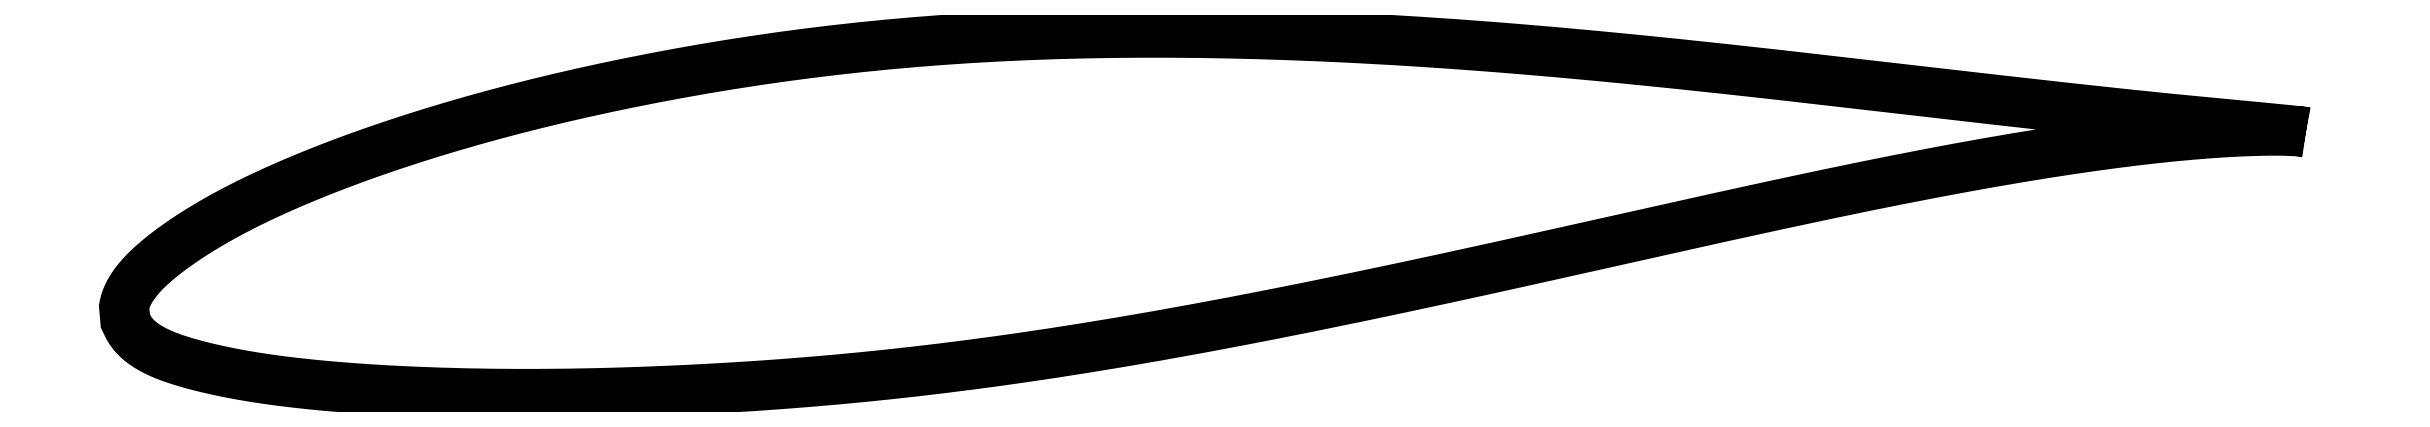
<metadata>
{"format":"dxf","ext":"dxf","renderer":"ezdxf+matplotlib","layout":"modelspace","background":"white","min_lineweight":24,"dpi":150}
</metadata>
<code>
0
SECTION
2
ENTITIES
0
LWPOLYLINE
8
0
90
721
70
1
10
51.43
20
4.446
10
51.43
20
4.446
10
51.42
20
4.447
10
51.41
20
4.449
10
51.4
20
4.451
10
51.39
20
4.453
10
51.37
20
4.455
10
51.35
20
4.458
10
51.33
20
4.461
10
51.31
20
4.465
10
51.28
20
4.469
10
51.25
20
4.472
10
51.21
20
4.477
10
51.18
20
4.481
10
51.14
20
4.486
10
51.09
20
4.491
10
51.05
20
4.496
10
51
20
4.501
10
50.95
20
4.506
10
50.89
20
4.512
10
50.83
20
4.518
10
50.77
20
4.524
10
50.71
20
4.531
10
50.64
20
4.537
10
50.57
20
4.544
10
50.5
20
4.551
10
50.43
20
4.559
10
50.35
20
4.566
10
50.27
20
4.574
10
50.18
20
4.582
10
50.1
20
4.59
10
50.01
20
4.599
10
49.92
20
4.607
10
49.82
20
4.616
10
49.72
20
4.626
10
49.62
20
4.635
10
49.52
20
4.645
10
49.41
20
4.655
10
49.3
20
4.665
10
49.19
20
4.676
10
49.08
20
4.686
10
48.96
20
4.697
10
48.84
20
4.709
10
48.71
20
4.72
10
48.59
20
4.732
10
48.46
20
4.745
10
48.33
20
4.757
10
48.19
20
4.77
10
48.06
20
4.783
10
47.92
20
4.796
10
47.77
20
4.81
10
47.63
20
4.824
10
47.48
20
4.839
10
47.33
20
4.854
10
47.18
20
4.869
10
47.02
20
4.884
10
46.86
20
4.9
10
46.7
20
4.916
10
46.54
20
4.932
10
46.37
20
4.949
10
46.2
20
4.966
10
46.03
20
4.984
10
45.86
20
5.002
10
45.68
20
5.02
10
45.5
20
5.038
10
45.32
20
5.057
10
45.14
20
5.076
10
44.95
20
5.096
10
44.76
20
5.116
10
44.57
20
5.137
10
44.37
20
5.157
10
44.18
20
5.178
10
43.98
20
5.2
10
43.78
20
5.222
10
43.57
20
5.244
10
43.37
20
5.266
10
43.16
20
5.289
10
42.95
20
5.312
10
42.73
20
5.336
10
42.52
20
5.36
10
42.3
20
5.384
10
42.08
20
5.408
10
41.86
20
5.433
10
41.63
20
5.459
10
41.41
20
5.484
10
41.18
20
5.51
10
40.95
20
5.536
10
40.71
20
5.563
10
40.48
20
5.59
10
40.24
20
5.617
10
40
20
5.644
10
39.76
20
5.672
10
39.51
20
5.7
10
39.27
20
5.728
10
39.02
20
5.756
10
38.77
20
5.785
10
38.52
20
5.814
10
38.26
20
5.844
10
38.01
20
5.873
10
37.75
20
5.903
10
37.49
20
5.933
10
37.23
20
5.964
10
36.96
20
5.994
10
36.7
20
6.025
10
36.43
20
6.056
10
36.16
20
6.087
10
35.89
20
6.118
10
35.61
20
6.15
10
35.34
20
6.182
10
35.06
20
6.213
10
34.78
20
6.245
10
34.5
20
6.277
10
34.22
20
6.31
10
33.94
20
6.342
10
33.65
20
6.374
10
33.37
20
6.407
10
33.08
20
6.439
10
32.79
20
6.471
10
32.5
20
6.504
10
32.21
20
6.536
10
31.91
20
6.569
10
31.62
20
6.602
10
31.32
20
6.634
10
31.02
20
6.666
10
30.72
20
6.699
10
30.42
20
6.731
10
30.12
20
6.763
10
29.81
20
6.795
10
29.51
20
6.827
10
29.2
20
6.859
10
28.89
20
6.891
10
28.58
20
6.922
10
28.27
20
6.954
10
27.96
20
6.985
10
27.65
20
7.016
10
27.33
20
7.046
10
27.02
20
7.077
10
26.7
20
7.107
10
26.39
20
7.137
10
26.07
20
7.166
10
25.75
20
7.196
10
25.43
20
7.225
10
25.11
20
7.253
10
24.79
20
7.282
10
24.46
20
7.309
10
24.14
20
7.337
10
23.81
20
7.364
10
23.49
20
7.391
10
23.16
20
7.417
10
22.84
20
7.443
10
22.51
20
7.468
10
22.18
20
7.493
10
21.85
20
7.518
10
21.52
20
7.541
10
21.19
20
7.564
10
20.86
20
7.587
10
20.53
20
7.609
10
20.2
20
7.631
10
19.86
20
7.652
10
19.53
20
7.672
10
19.2
20
7.692
10
18.86
20
7.711
10
18.53
20
7.729
10
18.19
20
7.747
10
17.86
20
7.764
10
17.52
20
7.78
10
17.18
20
7.796
10
16.85
20
7.811
10
16.51
20
7.825
10
16.17
20
7.839
10
15.84
20
7.852
10
15.5
20
7.864
10
15.16
20
7.875
10
14.83
20
7.886
10
14.49
20
7.896
10
14.15
20
7.905
10
13.81
20
7.913
10
13.47
20
7.92
10
13.14
20
7.926
10
12.8
20
7.932
10
12.46
20
7.937
10
12.12
20
7.94
10
11.78
20
7.943
10
11.45
20
7.945
10
11.11
20
7.947
10
10.77
20
7.947
10
10.44
20
7.946
10
10.1
20
7.944
10
9.763
20
7.941
10
9.426
20
7.938
10
9.091
20
7.933
10
8.755
20
7.927
10
8.42
20
7.92
10
8.085
20
7.913
10
7.751
20
7.904
10
7.417
20
7.894
10
7.084
20
7.883
10
6.751
20
7.871
10
6.418
20
7.858
10
6.087
20
7.844
10
5.755
20
7.829
10
5.425
20
7.813
10
5.095
20
7.795
10
4.765
20
7.777
10
4.437
20
7.758
10
4.109
20
7.737
10
3.781
20
7.715
10
3.455
20
7.692
10
3.129
20
7.668
10
2.805
20
7.643
10
2.481
20
7.616
10
2.157
20
7.589
10
1.835
20
7.561
10
1.514
20
7.531
10
1.193
20
7.501
10
0.8737
20
7.469
10
0.5552
20
7.436
10
0.2377
20
7.402
10
-0.07879
20
7.367
10
-0.3942
20
7.331
10
-0.7086
20
7.294
10
-1.022
20
7.255
10
-1.334
20
7.216
10
-1.645
20
7.176
10
-1.955
20
7.135
10
-2.264
20
7.092
10
-2.571
20
7.049
10
-2.877
20
7.005
10
-3.182
20
6.96
10
-3.486
20
6.913
10
-3.788
20
6.866
10
-4.089
20
6.819
10
-4.389
20
6.77
10
-4.687
20
6.72
10
-4.984
20
6.67
10
-5.28
20
6.619
10
-5.574
20
6.567
10
-5.866
20
6.514
10
-6.158
20
6.46
10
-6.447
20
6.406
10
-6.735
20
6.351
10
-7.022
20
6.295
10
-7.307
20
6.238
10
-7.591
20
6.181
10
-7.873
20
6.124
10
-8.153
20
6.065
10
-8.432
20
6.006
10
-8.709
20
5.947
10
-8.984
20
5.886
10
-9.258
20
5.825
10
-9.53
20
5.764
10
-9.8
20
5.702
10
-10.07
20
5.639
10
-10.33
20
5.575
10
-10.6
20
5.511
10
-10.86
20
5.446
10
-11.12
20
5.381
10
-11.38
20
5.316
10
-11.64
20
5.25
10
-11.9
20
5.183
10
-12.15
20
5.116
10
-12.4
20
5.048
10
-12.65
20
4.98
10
-12.9
20
4.911
10
-13.14
20
4.842
10
-13.39
20
4.773
10
-13.63
20
4.703
10
-13.87
20
4.632
10
-14.11
20
4.561
10
-14.34
20
4.49
10
-14.58
20
4.419
10
-14.81
20
4.347
10
-15.04
20
4.275
10
-15.26
20
4.202
10
-15.49
20
4.129
10
-15.71
20
4.056
10
-15.93
20
3.983
10
-16.15
20
3.909
10
-16.37
20
3.835
10
-16.58
20
3.761
10
-16.79
20
3.687
10
-17
20
3.612
10
-17.21
20
3.537
10
-17.41
20
3.462
10
-17.62
20
3.387
10
-17.82
20
3.312
10
-18.01
20
3.236
10
-18.21
20
3.161
10
-18.4
20
3.085
10
-18.59
20
3.009
10
-18.78
20
2.933
10
-18.97
20
2.857
10
-19.15
20
2.781
10
-19.33
20
2.704
10
-19.51
20
2.628
10
-19.68
20
2.551
10
-19.86
20
2.475
10
-20.03
20
2.399
10
-20.2
20
2.322
10
-20.36
20
2.245
10
-20.53
20
2.169
10
-20.69
20
2.092
10
-20.85
20
2.016
10
-21
20
1.939
10
-21.15
20
1.863
10
-21.3
20
1.786
10
-21.45
20
1.709
10
-21.6
20
1.633
10
-21.74
20
1.556
10
-21.88
20
1.48
10
-22.02
20
1.404
10
-22.15
20
1.327
10
-22.28
20
1.251
10
-22.41
20
1.175
10
-22.54
20
1.099
10
-22.66
20
1.024
10
-22.79
20
0.9485
10
-22.9
20
0.8735
10
-23.02
20
0.7989
10
-23.13
20
0.7248
10
-23.24
20
0.651
10
-23.35
20
0.5776
10
-23.46
20
0.5045
10
-23.56
20
0.4321
10
-23.66
20
0.3602
10
-23.75
20
0.2888
10
-23.85
20
0.2179
10
-23.94
20
0.1475
10
-24.03
20
0.07766
10
-24.11
20
0.008473
10
-24.2
20
-0.06032
10
-24.28
20
-0.1285
10
-24.35
20
-0.1963
10
-24.43
20
-0.2635
10
-24.5
20
-0.3304
10
-24.57
20
-0.3968
10
-24.63
20
-0.4628
10
-24.7
20
-0.5283
10
-24.76
20
-0.5933
10
-24.81
20
-0.658
10
-24.87
20
-0.7221
10
-24.92
20
-0.7859
10
-24.97
20
-0.8491
10
-25.02
20
-0.9117
10
-25.06
20
-0.9738
10
-25.1
20
-1.035
10
-25.14
20
-1.096
10
-25.17
20
-1.155
10
-25.2
20
-1.214
10
-25.23
20
-1.272
10
-25.26
20
-1.328
10
-25.28
20
-1.383
10
-25.3
20
-1.437
10
-25.32
20
-1.488
10
-25.33
20
-1.536
10
-25.35
20
-1.581
10
-25.36
20
-1.621
10
-25.36
20
-1.655
10
-25.37
20
-1.682
10
-25.37
20
-1.699
10
-25.33
20
-2.19
10
-25.33
20
-2.193
10
-25.32
20
-2.205
10
-25.31
20
-2.223
10
-25.3
20
-2.25
10
-25.28
20
-2.287
10
-25.26
20
-2.33
10
-25.24
20
-2.377
10
-25.22
20
-2.427
10
-25.19
20
-2.478
10
-25.15
20
-2.529
10
-25.12
20
-2.58
10
-25.08
20
-2.632
10
-25.04
20
-2.682
10
-25
20
-2.732
10
-24.95
20
-2.781
10
-24.9
20
-2.829
10
-24.85
20
-2.877
10
-24.79
20
-2.923
10
-24.73
20
-2.969
10
-24.67
20
-3.013
10
-24.61
20
-3.057
10
-24.54
20
-3.1
10
-24.47
20
-3.142
10
-24.4
20
-3.183
10
-24.32
20
-3.224
10
-24.25
20
-3.263
10
-24.17
20
-3.302
10
-24.08
20
-3.34
10
-24
20
-3.377
10
-23.91
20
-3.414
10
-23.81
20
-3.449
10
-23.72
20
-3.485
10
-23.62
20
-3.519
10
-23.52
20
-3.553
10
-23.42
20
-3.587
10
-23.31
20
-3.62
10
-23.21
20
-3.652
10
-23.09
20
-3.684
10
-22.98
20
-3.716
10
-22.86
20
-3.748
10
-22.74
20
-3.779
10
-22.62
20
-3.81
10
-22.5
20
-3.841
10
-22.37
20
-3.871
10
-22.24
20
-3.901
10
-22.11
20
-3.931
10
-21.97
20
-3.96
10
-21.83
20
-3.989
10
-21.69
20
-4.018
10
-21.55
20
-4.046
10
-21.4
20
-4.073
10
-21.25
20
-4.1
10
-21.1
20
-4.127
10
-20.95
20
-4.153
10
-20.79
20
-4.179
10
-20.63
20
-4.204
10
-20.47
20
-4.228
10
-20.3
20
-4.252
10
-20.14
20
-4.276
10
-19.97
20
-4.298
10
-19.8
20
-4.321
10
-19.62
20
-4.342
10
-19.44
20
-4.364
10
-19.27
20
-4.384
10
-19.08
20
-4.404
10
-18.9
20
-4.424
10
-18.71
20
-4.443
10
-18.52
20
-4.461
10
-18.33
20
-4.479
10
-18.14
20
-4.497
10
-17.94
20
-4.514
10
-17.74
20
-4.53
10
-17.54
20
-4.546
10
-17.34
20
-4.562
10
-17.13
20
-4.577
10
-16.93
20
-4.591
10
-16.72
20
-4.605
10
-16.5
20
-4.618
10
-16.29
20
-4.631
10
-16.07
20
-4.643
10
-15.85
20
-4.655
10
-15.63
20
-4.666
10
-15.41
20
-4.676
10
-15.18
20
-4.686
10
-14.96
20
-4.696
10
-14.73
20
-4.705
10
-14.49
20
-4.713
10
-14.26
20
-4.721
10
-14.02
20
-4.728
10
-13.79
20
-4.735
10
-13.55
20
-4.741
10
-13.3
20
-4.746
10
-13.06
20
-4.751
10
-12.81
20
-4.755
10
-12.56
20
-4.759
10
-12.31
20
-4.762
10
-12.06
20
-4.765
10
-11.81
20
-4.767
10
-11.55
20
-4.768
10
-11.3
20
-4.768
10
-11.04
20
-4.768
10
-10.77
20
-4.767
10
-10.51
20
-4.766
10
-10.25
20
-4.764
10
-9.98
20
-4.761
10
-9.712
20
-4.758
10
-9.442
20
-4.754
10
-9.17
20
-4.749
10
-8.897
20
-4.743
10
-8.622
20
-4.737
10
-8.345
20
-4.73
10
-8.067
20
-4.723
10
-7.787
20
-4.714
10
-7.506
20
-4.705
10
-7.223
20
-4.696
10
-6.938
20
-4.686
10
-6.652
20
-4.674
10
-6.365
20
-4.662
10
-6.076
20
-4.65
10
-5.786
20
-4.637
10
-5.494
20
-4.623
10
-5.201
20
-4.608
10
-4.906
20
-4.593
10
-4.61
20
-4.577
10
-4.313
20
-4.56
10
-4.015
20
-4.542
10
-3.715
20
-4.524
10
-3.414
20
-4.505
10
-3.112
20
-4.485
10
-2.809
20
-4.464
10
-2.504
20
-4.442
10
-2.198
20
-4.42
10
-1.891
20
-4.397
10
-1.584
20
-4.372
10
-1.275
20
-4.347
10
-0.9645
20
-4.321
10
-0.6535
20
-4.295
10
-0.3414
20
-4.267
10
-0.02836
20
-4.238
10
0.2857
20
-4.208
10
0.6007
20
-4.178
10
0.9164
20
-4.146
10
1.233
20
-4.114
10
1.551
20
-4.08
10
1.869
20
-4.046
10
2.188
20
-4.011
10
2.508
20
-3.975
10
2.829
20
-3.938
10
3.15
20
-3.899
10
3.473
20
-3.86
10
3.795
20
-3.82
10
4.119
20
-3.779
10
4.443
20
-3.737
10
4.768
20
-3.695
10
5.093
20
-3.651
10
5.419
20
-3.606
10
5.745
20
-3.561
10
6.072
20
-3.514
10
6.4
20
-3.467
10
6.728
20
-3.419
10
7.056
20
-3.37
10
7.385
20
-3.32
10
7.714
20
-3.269
10
8.043
20
-3.217
10
8.373
20
-3.165
10
8.703
20
-3.111
10
9.034
20
-3.058
10
9.364
20
-3.003
10
9.695
20
-2.947
10
10.03
20
-2.891
10
10.36
20
-2.835
10
10.69
20
-2.777
10
11.02
20
-2.719
10
11.35
20
-2.66
10
11.68
20
-2.6
10
12.02
20
-2.54
10
12.35
20
-2.479
10
12.68
20
-2.418
10
13.01
20
-2.356
10
13.34
20
-2.294
10
13.68
20
-2.231
10
14.01
20
-2.167
10
14.34
20
-2.103
10
14.67
20
-2.038
10
15
20
-1.974
10
15.33
20
-1.908
10
15.67
20
-1.843
10
16
20
-1.776
10
16.33
20
-1.71
10
16.66
20
-1.643
10
16.99
20
-1.575
10
17.32
20
-1.508
10
17.65
20
-1.44
10
17.98
20
-1.372
10
18.31
20
-1.303
10
18.63
20
-1.235
10
18.96
20
-1.166
10
19.29
20
-1.096
10
19.62
20
-1.027
10
19.94
20
-0.9575
10
20.27
20
-0.8878
10
20.59
20
-0.8178
10
20.92
20
-0.7476
10
21.24
20
-0.6772
10
21.57
20
-0.6069
10
21.89
20
-0.5366
10
22.21
20
-0.4662
10
22.53
20
-0.3955
10
22.86
20
-0.3249
10
23.18
20
-0.2542
10
23.5
20
-0.1836
10
23.81
20
-0.1131
10
24.13
20
-0.04235
10
24.45
20
0.02844
10
24.76
20
0.09892
10
25.08
20
0.1692
10
25.39
20
0.2393
10
25.71
20
0.3094
10
26.02
20
0.3793
10
26.33
20
0.4491
10
26.64
20
0.5187
10
26.95
20
0.5881
10
27.26
20
0.6571
10
27.57
20
0.7259
10
27.87
20
0.7945
10
28.18
20
0.863
10
28.48
20
0.931
10
28.79
20
0.9984
10
29.09
20
1.066
10
29.39
20
1.133
10
29.69
20
1.2
10
29.99
20
1.266
10
30.28
20
1.332
10
30.58
20
1.397
10
30.87
20
1.462
10
31.17
20
1.527
10
31.46
20
1.591
10
31.75
20
1.654
10
32.04
20
1.717
10
32.33
20
1.78
10
32.61
20
1.842
10
32.9
20
1.903
10
33.18
20
1.964
10
33.46
20
2.025
10
33.74
20
2.084
10
34.02
20
2.144
10
34.3
20
2.202
10
34.57
20
2.261
10
34.85
20
2.318
10
35.12
20
2.375
10
35.39
20
2.431
10
35.66
20
2.486
10
35.93
20
2.541
10
36.19
20
2.595
10
36.46
20
2.648
10
36.72
20
2.701
10
36.98
20
2.752
10
37.24
20
2.804
10
37.49
20
2.854
10
37.75
20
2.904
10
38
20
2.953
10
38.25
20
3.001
10
38.5
20
3.048
10
38.75
20
3.095
10
39
20
3.141
10
39.24
20
3.185
10
39.48
20
3.23
10
39.72
20
3.273
10
39.96
20
3.316
10
40.2
20
3.358
10
40.43
20
3.399
10
40.66
20
3.439
10
40.89
20
3.478
10
41.12
20
3.517
10
41.35
20
3.555
10
41.57
20
3.592
10
41.79
20
3.629
10
42.01
20
3.664
10
42.23
20
3.699
10
42.44
20
3.732
10
42.66
20
3.766
10
42.87
20
3.798
10
43.08
20
3.829
10
43.28
20
3.86
10
43.49
20
3.89
10
43.69
20
3.919
10
43.89
20
3.947
10
44.08
20
3.975
10
44.28
20
4.001
10
44.47
20
4.027
10
44.66
20
4.052
10
44.85
20
4.077
10
45.03
20
4.1
10
45.22
20
4.123
10
45.4
20
4.145
10
45.58
20
4.166
10
45.75
20
4.187
10
45.93
20
4.206
10
46.1
20
4.225
10
46.27
20
4.243
10
46.43
20
4.261
10
46.59
20
4.278
10
46.76
20
4.294
10
46.91
20
4.309
10
47.07
20
4.324
10
47.22
20
4.338
10
47.37
20
4.351
10
47.52
20
4.364
10
47.67
20
4.376
10
47.81
20
4.387
10
47.95
20
4.398
10
48.09
20
4.408
10
48.22
20
4.417
10
48.36
20
4.426
10
48.49
20
4.434
10
48.61
20
4.442
10
48.74
20
4.449
10
48.86
20
4.456
10
48.98
20
4.462
10
49.09
20
4.468
10
49.21
20
4.472
10
49.32
20
4.477
10
49.43
20
4.481
10
49.53
20
4.485
10
49.63
20
4.488
10
49.73
20
4.491
10
49.83
20
4.493
10
49.93
20
4.495
10
50.02
20
4.496
10
50.11
20
4.497
10
50.19
20
4.498
10
50.27
20
4.498
10
50.35
20
4.498
10
50.43
20
4.498
10
50.51
20
4.497
10
50.58
20
4.497
10
50.65
20
4.495
10
50.71
20
4.494
10
50.78
20
4.492
10
50.84
20
4.491
10
50.89
20
4.488
10
50.95
20
4.486
10
51
20
4.484
10
51.05
20
4.481
10
51.09
20
4.479
10
51.14
20
4.476
10
51.18
20
4.473
10
51.21
20
4.471
10
51.25
20
4.468
10
51.28
20
4.465
10
51.31
20
4.462
10
51.33
20
4.46
10
51.35
20
4.457
10
51.37
20
4.455
10
51.39
20
4.452
10
51.4
20
4.45
10
51.41
20
4.448
10
51.42
20
4.447
10
51.43
20
4.446
10
51.43
20
4.446
0
ENDSEC
0
EOF

</code>
